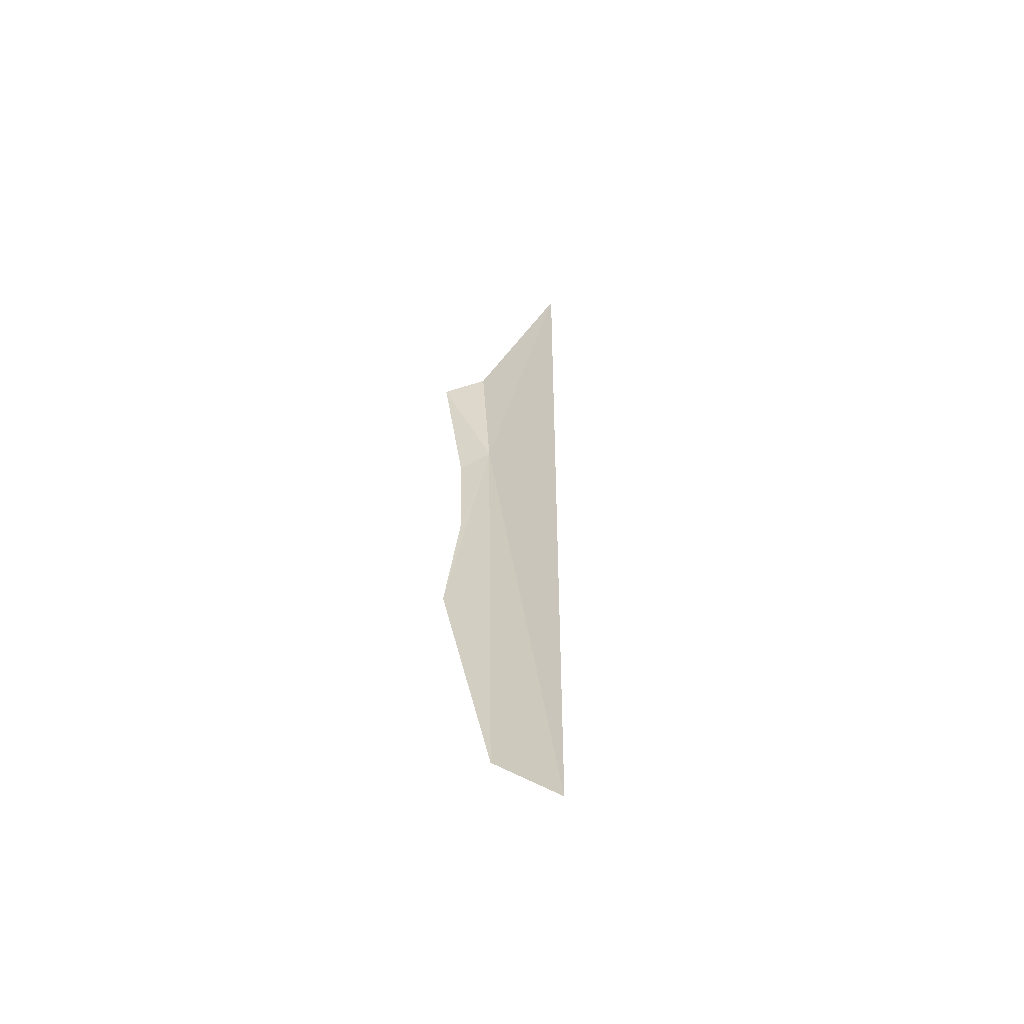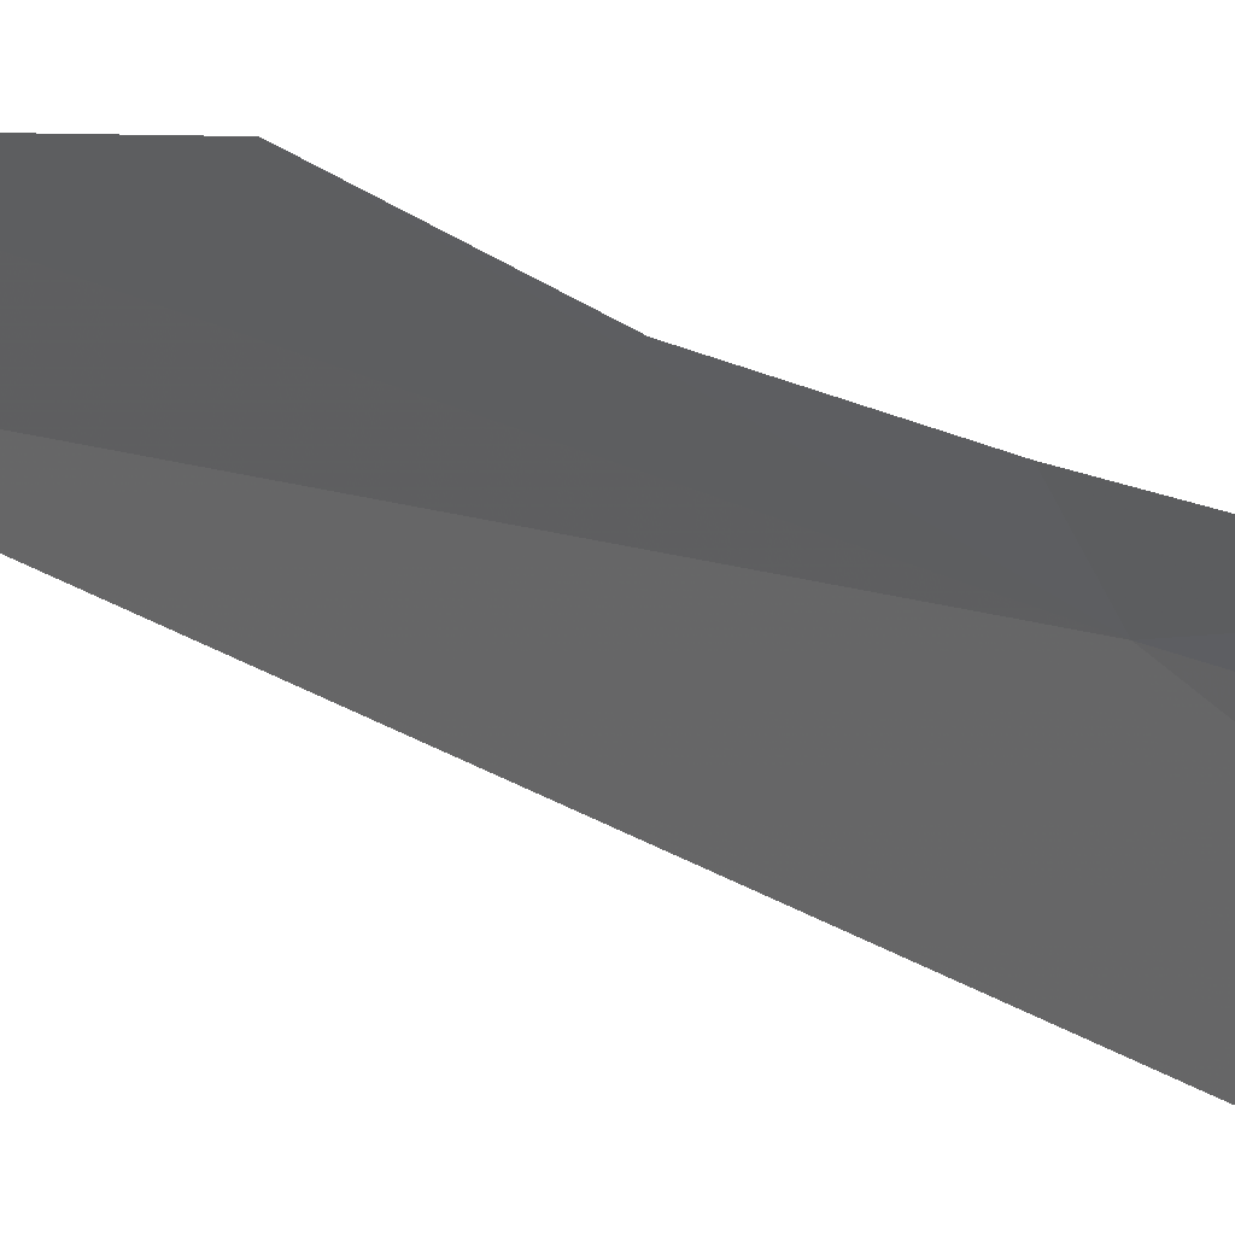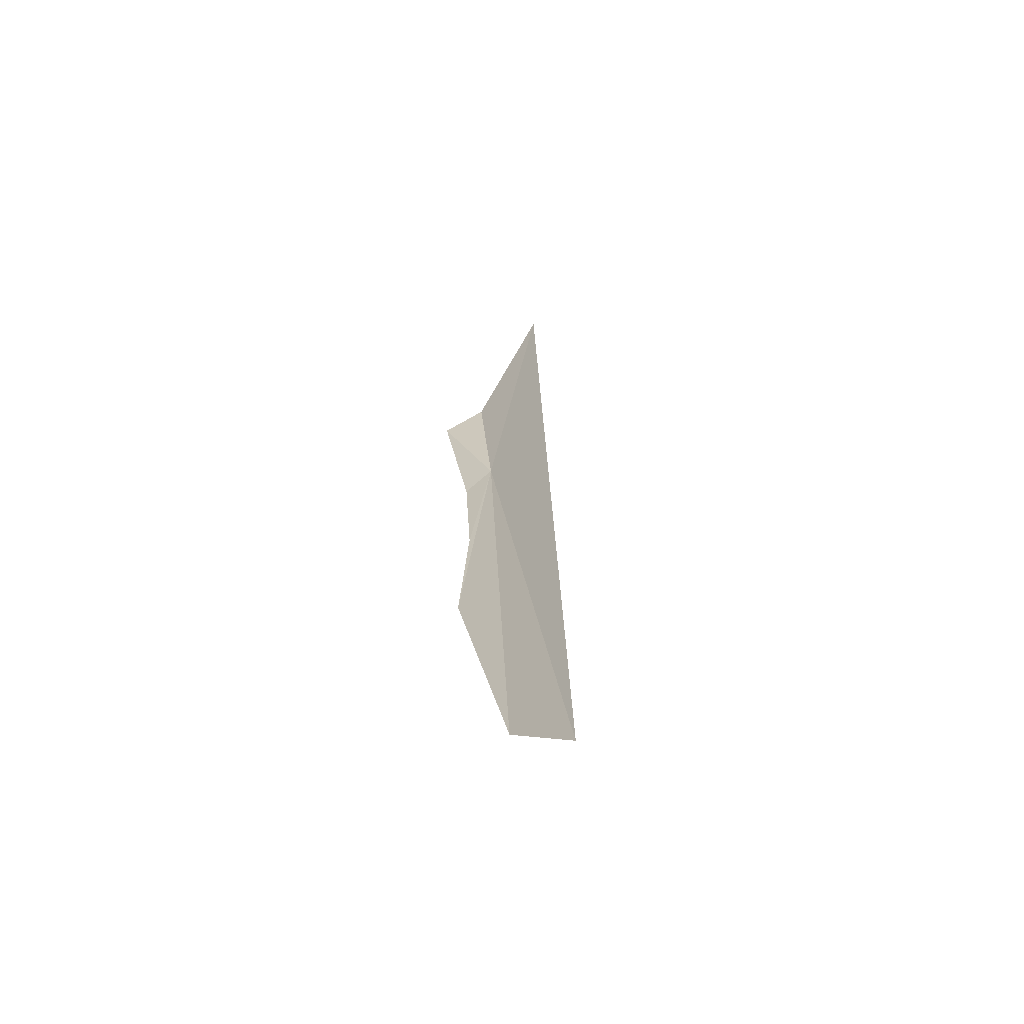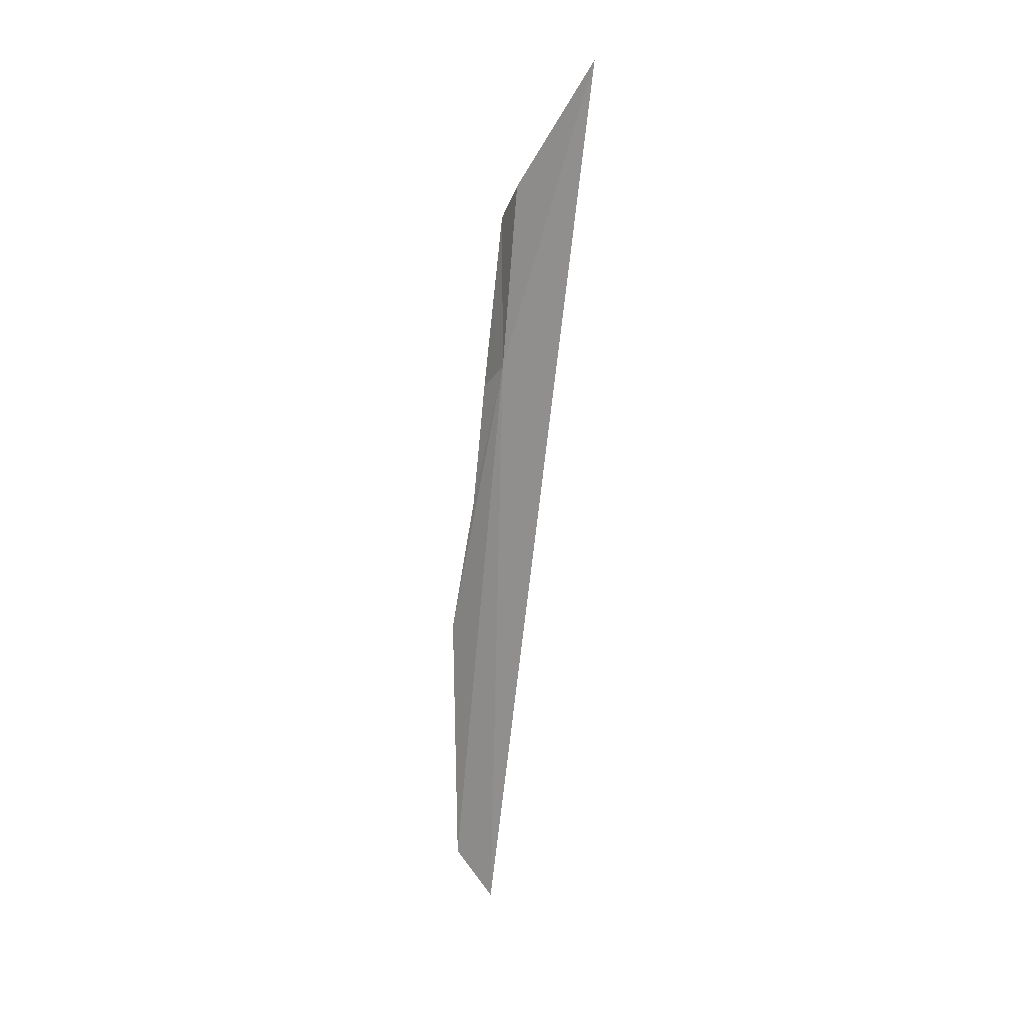
<metadata>
{"format":"obj","ext":"obj","renderer":"f3d","projection":"perspective","resolution":1024,"background":"white","views":[{"elev":-64.2,"azim":-55.1,"up":"+Z"},{"elev":11.9,"azim":-40.6,"up":"+Y"},{"elev":-69.3,"azim":-39.0,"up":"+Z"},{"elev":13.2,"azim":-130.2,"up":"+Z"}]}
</metadata>
<code>
v 30.87 20.65 25.53
v 30.61 19.21 29.68
v 31.79 20.14 17.04
v 31.53 20.99 18.12
v 30.29 21.14 27.62
v 30.74 21.09 25.3
v 31 21.47 21.88
v 30.6 20.62 28.01
v 30.9 21.16 23.65
f 1 3 4
f 1 6 5
f 1 4 7
f 1 5 8
f 1 8 2
f 1 7 9
f 1 9 6
f 1 2 3

</code>
